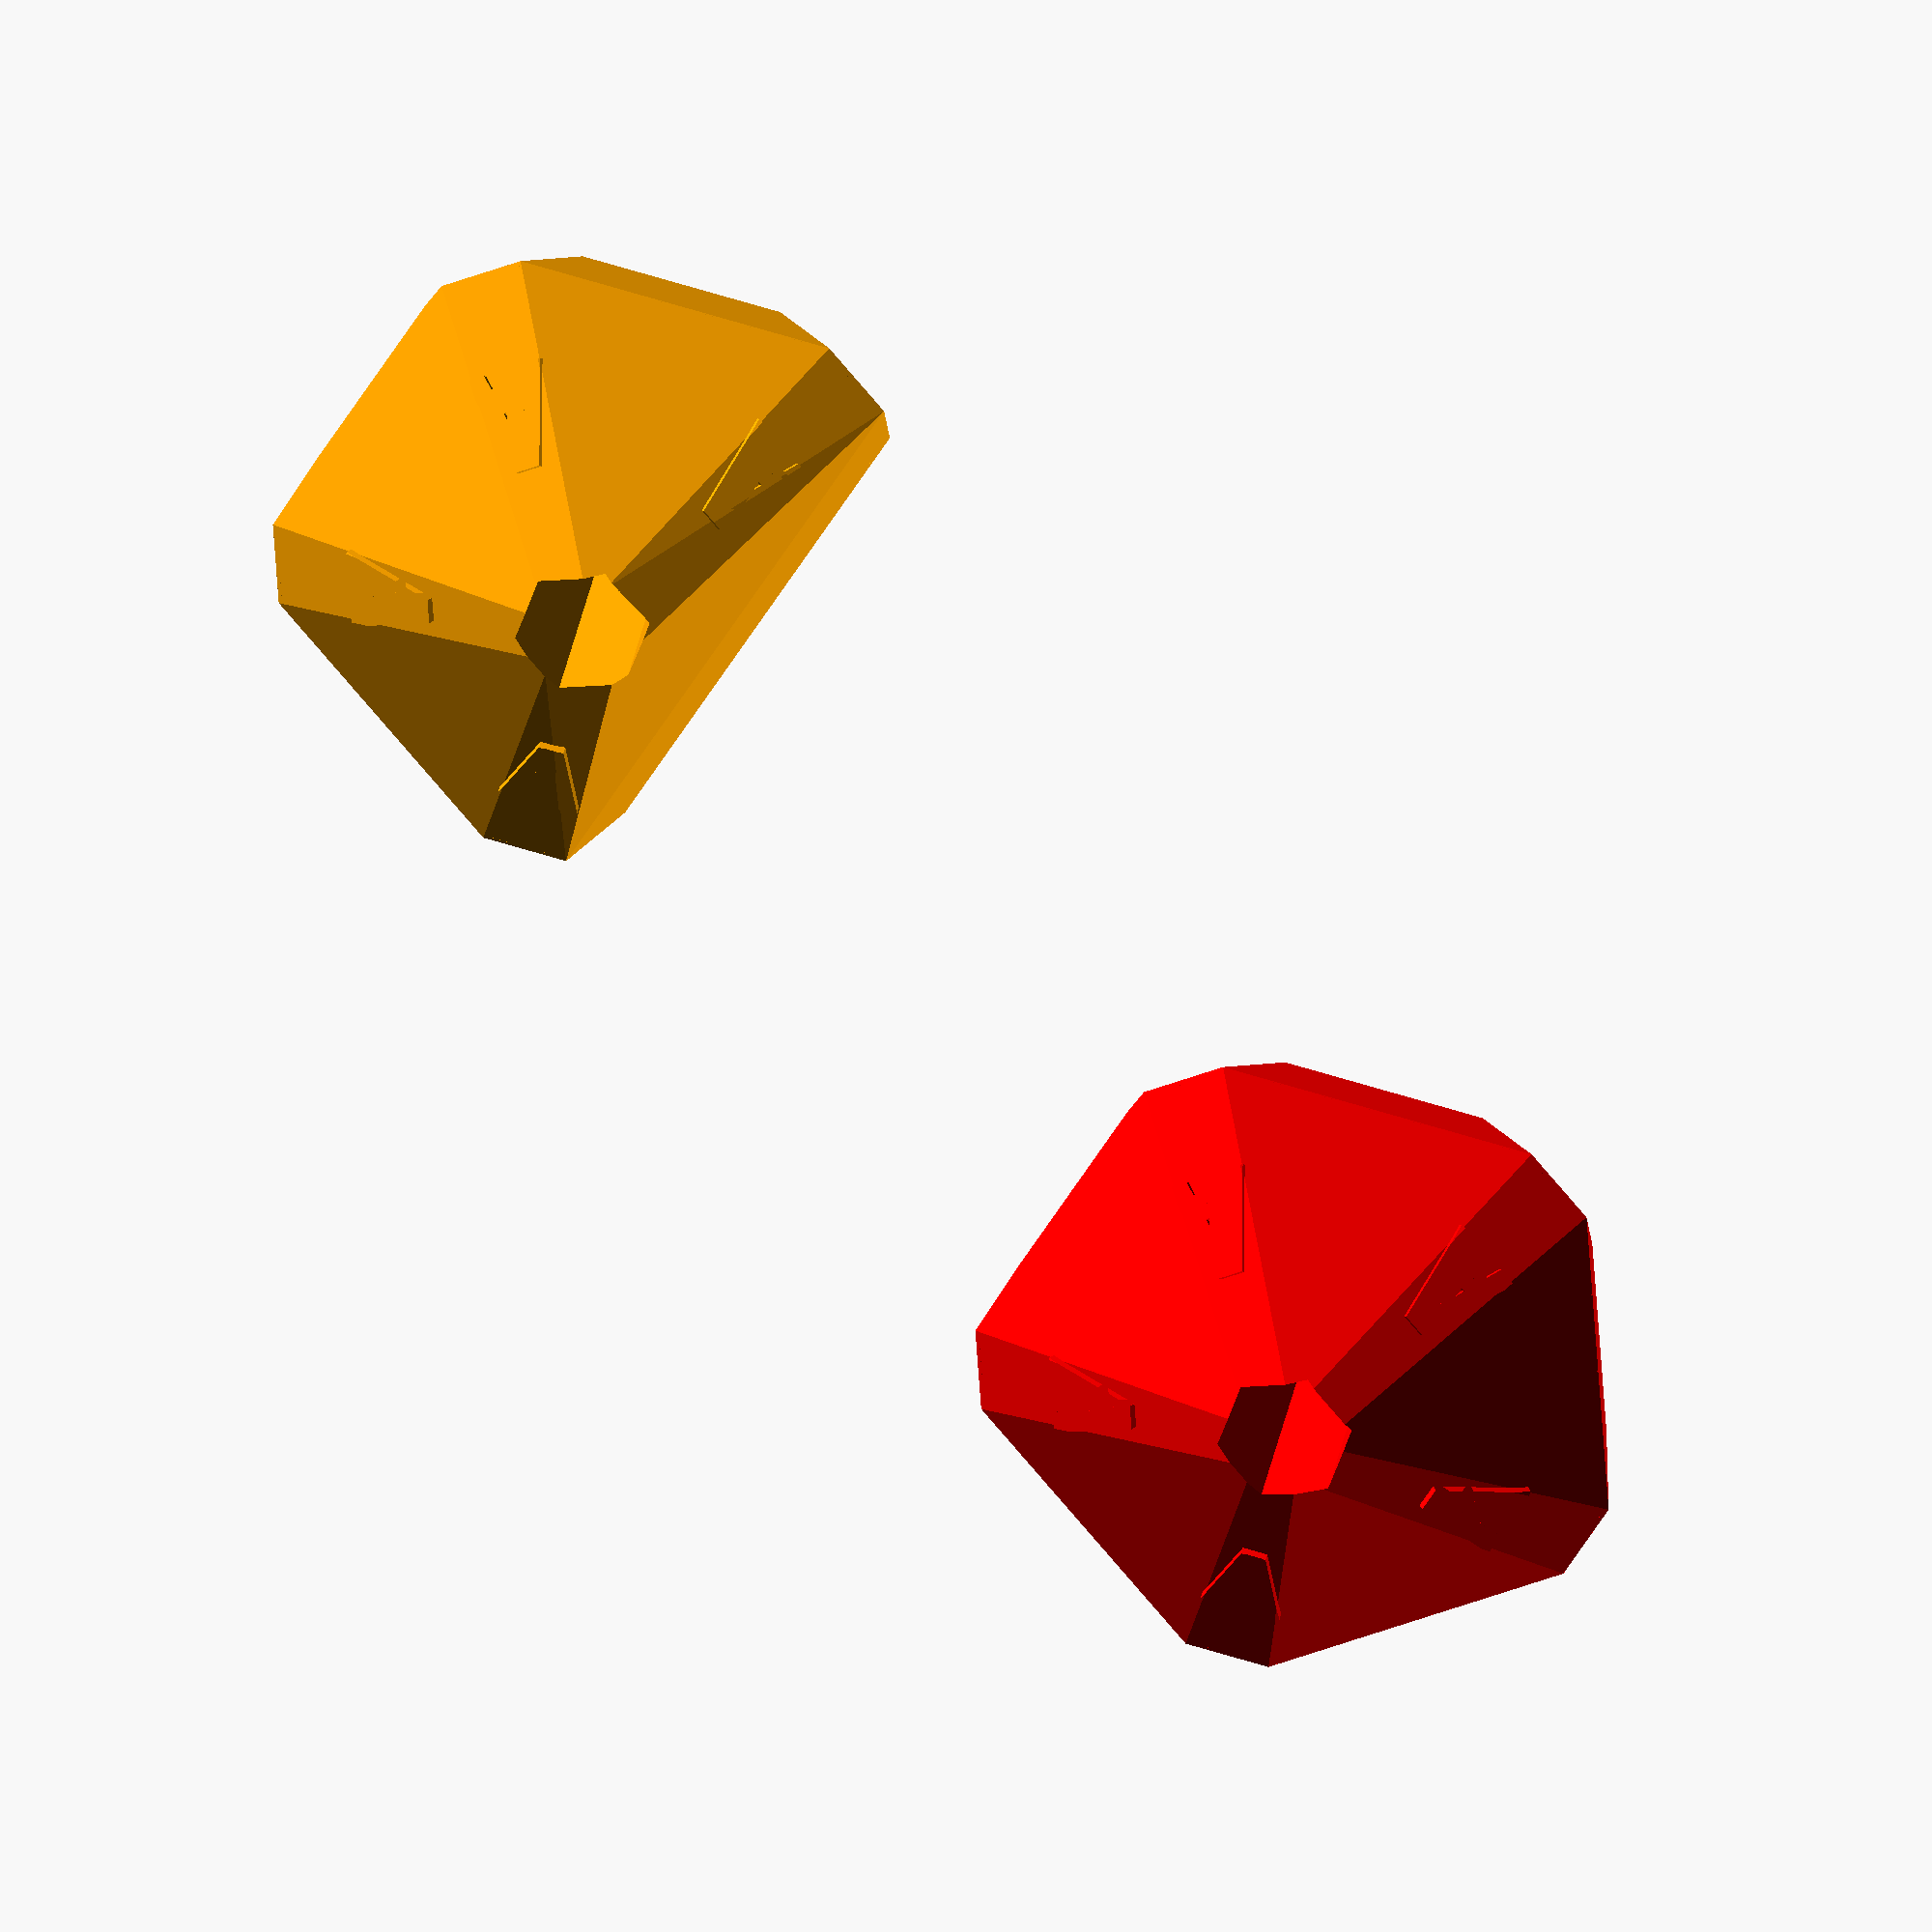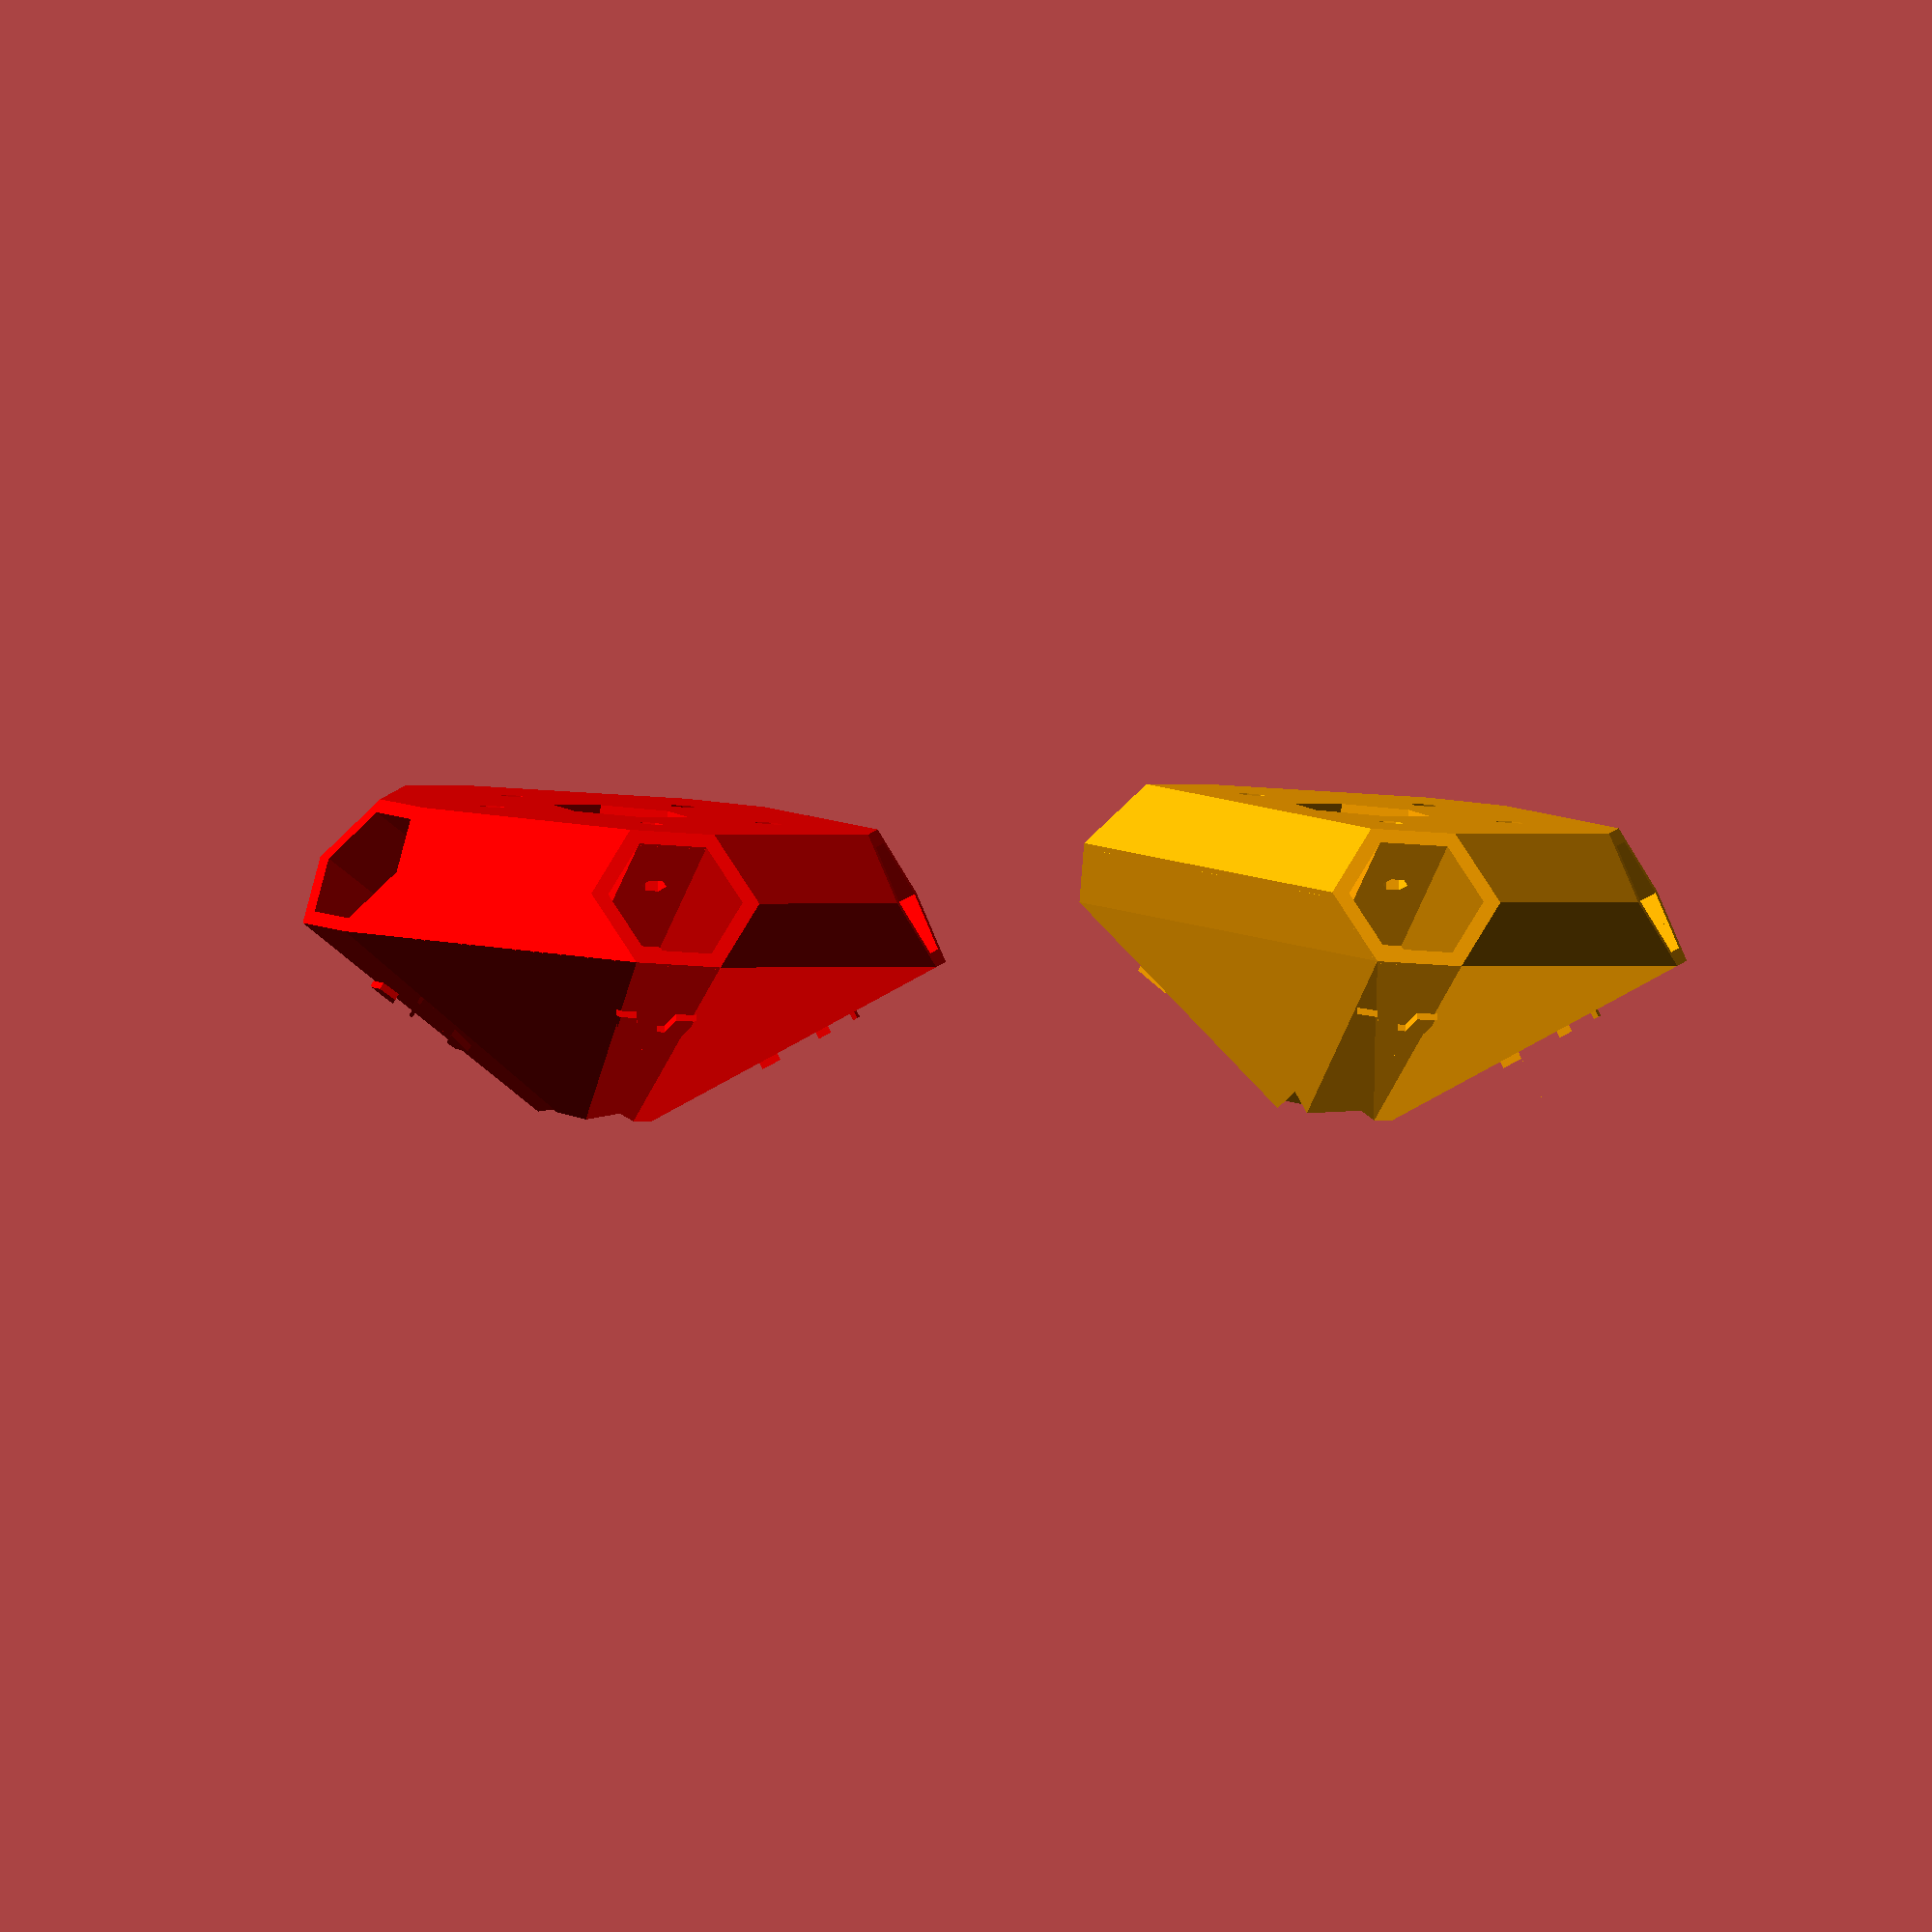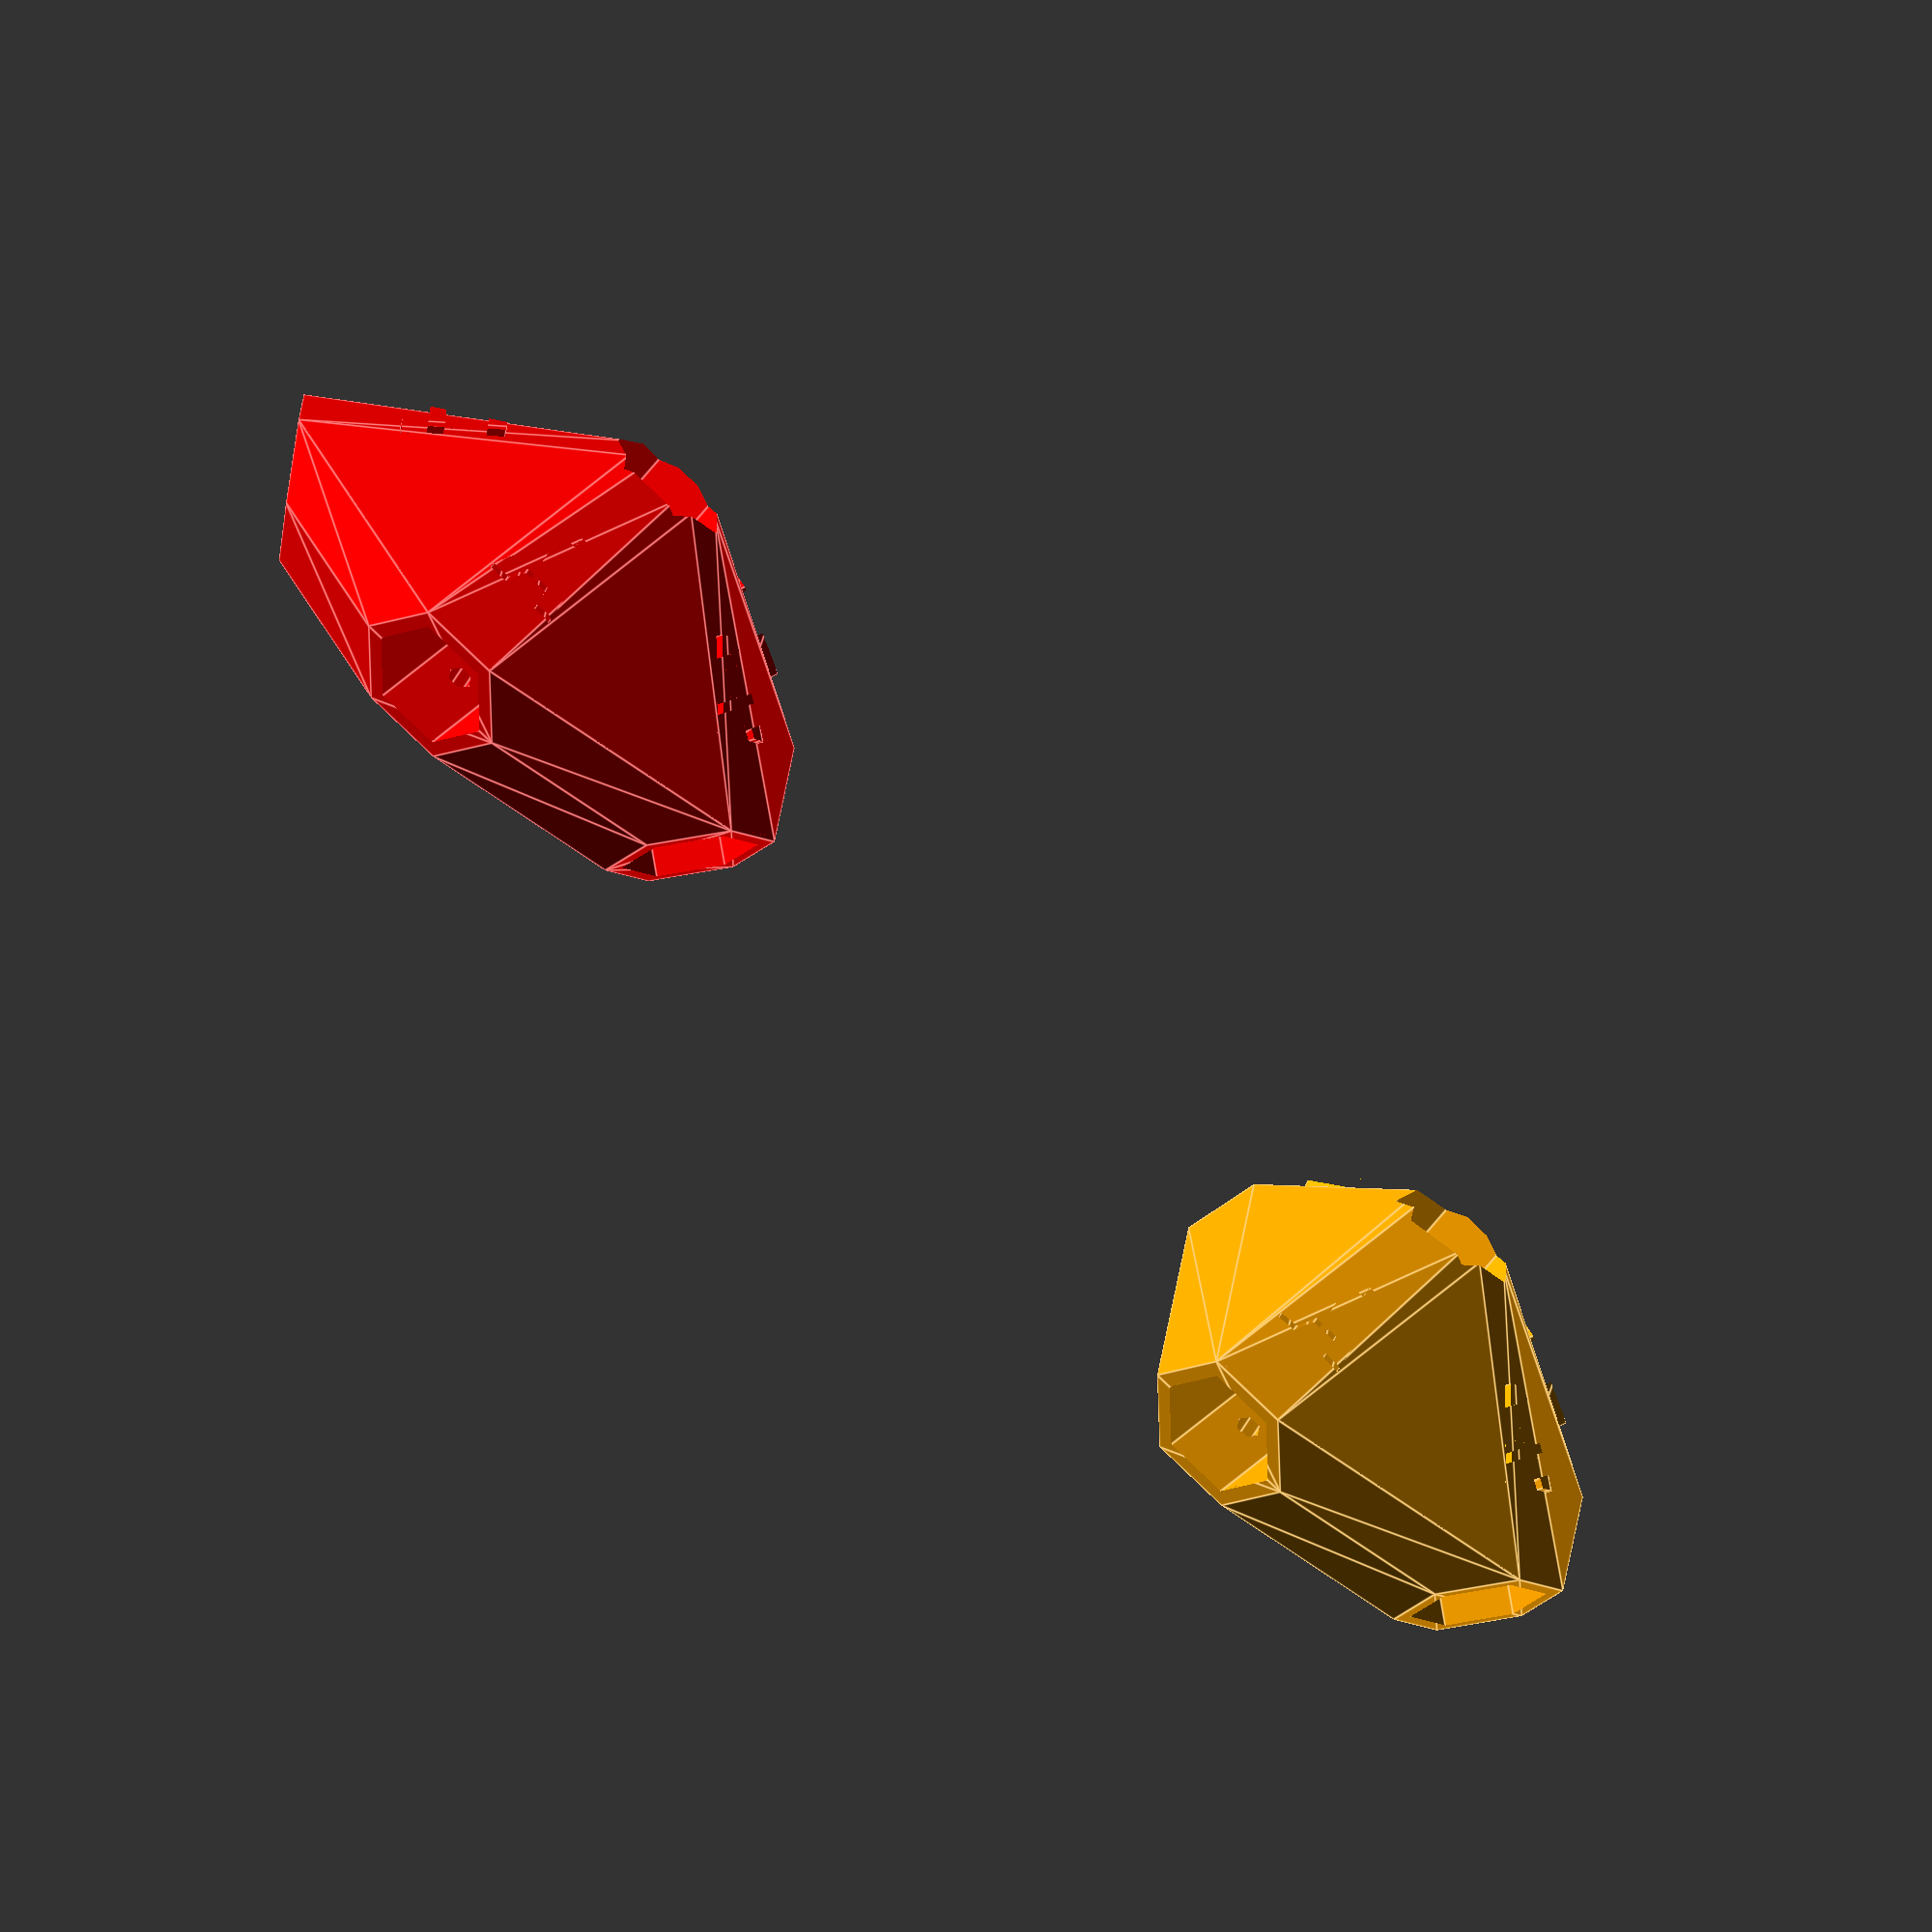
<openscad>
// Based on the info from https://www.domerama.com/calculators/

DEBUG = false;

$fn = 6;
dome_frequency = "1V"; // [1V, 2V, 3V3/8]
strut_diameter = 16.05;
hub_min_thikness = 2;
screw_holde_diameter = 3;

/* [Hidden] */
font_size = (strut_diameter + hub_min_thikness) / 1.5;
hub_diameter = strut_diameter * 5;
render_all_spacing = strut_diameter * 8;
// Strut socket angles
freq_1V_strut_angles = [[ "A", 31.72 ]];
freq_2V_strut_angles = [ [ "A", 15.86 ], [ "B", 18 ] ];
freq_3V_3_8_strut_angles = [ [ "A", 10.04 ], [ "B", 11.64 ], [ "C", 11.90 ] ];

// clang-format off
/* [1V] */
render_1V = "all";// [all, penth, quad]
/* [2V] */
render_2V = "all";// [all, hex, penth, quad_left, quad_right]
/* [3V3/8] */
render_3V_3_8 = "all";// [all, hex1, hex2, penth, quad_left, quad_center, quad_right]
// clang-format on

// Returns all angles from the frequecy_angles structure in a new array
function get_strut_angles(frequecy_angles) = [for (a = frequecy_angles) a[1]];

// Returns the strut angle for the strut_id from frequecy_angles array
function get_strut_angle(frequecy_angles, strut_id) =
    frequecy_angles[search(strut_id, frequecy_angles)[0]][1];

// Returns the max circumference angle (in degrees) for a dome_frequency and a
// hub socket config
function get_circle_angle(frequency_angles, socket_config) =
    let(isFrequency1V = frequency_angles == freq_1V_strut_angles) //
            let(full_circumference = 360)                         //
            let(quad_1V_circumference = 288)                      // 360-360/5
            let(quad_general_circumference = 240)                 // 360-360/6
            len(socket_config) > 4
        ? full_circumference
    : isFrequency1V ? quad_1V_circumference
                    : quad_general_circumference;

// Renders the strut_id letter on the top of the hub
module strut_id_letters(frequency_angles, socket_config) {
  strut_count = len(socket_config);
  circle_angle = get_circle_angle(frequency_angles, socket_config);
  max_angle = max(get_strut_angles(frequency_angles));
  for (i = [0:strut_count - 1]) {
    strut_angle = get_strut_angle(frequency_angles, socket_config[i]);
    rotate([ -max_angle, 0, 180 + i * circle_angle / strut_count ])
        translate([ 0, hub_diameter / 3.6, strut_diameter / 3 ]) rotate(180)
            linear_extrude(1.5 + strut_diameter / 2 + hub_min_thikness / 2) {
      text(socket_config[i], size = font_size,
           font = "DejaVu Sans Mono:style=Bold", valign = "center",
           halign = "center");
    }
  }
}

// Renders the screw holes on the bottom of the hub
module screw_holes(frequency_angles, socket_config) {
  strut_count = len(socket_config);
  circle_angle = get_circle_angle(frequency_angles, socket_config);
  max_angle = max(get_strut_angles(frequency_angles));
  for (i = [0:strut_count - 1]) {
    strut_angle = get_strut_angle(frequency_angles, socket_config[i]);
    for (mult = [2.7:1:2.7]) { // Tweak for multiple screws
      screw_hole_start =
          -cos(max_angle) * strut_diameter * 2 + hub_min_thikness;
      rotate([ -max_angle, 0, 180 + i * circle_angle / strut_count ])
          translate([ 0, hub_diameter / mult, screw_hole_start ]) cylinder(
              h = cos(max_angle) * strut_diameter * 2 + hub_min_thikness * 2,
              d = screw_holde_diameter, center = false);
    }
  }
}

// Renders a z-axis translated hub body copy to intersect with the strut_id
module letter_body_intersection(frequency_angles, socket_config) {
  translate([ 0, 0, 1 ]) body(frequency_angles, socket_config);
}

// Renders the main body of the hub
module body(frequency_angles, socket_config) {
  strut_count = len(socket_config);
  circle_angle = get_circle_angle(frequency_angles, socket_config);
  hull() for (i = [0:strut_count - 1]) {
    for (strut_socket = socket_config) {
      // Hull between all angle variations for a regular hub top and base
      strut_angle = get_strut_angle(frequency_angles, strut_socket);
      rotate([ 90 + strut_angle, 0, i * circle_angle / strut_count ])
          cylinder(h = hub_diameter / 2,
                   d = strut_diameter + hub_min_thikness * 2, center = false);
    }
  }
}

// Renders all the peripheral strut sockets
module peripheral_socket(frequency_angles, socket_config,
                         hub_min_thikness = hub_min_thikness) {
  strut_count = len(socket_config);
  circle_angle = get_circle_angle(frequency_angles, socket_config);
  for (i = [0:strut_count - 1]) {
    strut_angle = get_strut_angle(frequency_angles, socket_config[i]);
    rotate([ 90 + strut_angle, 0, i * circle_angle / strut_count ])
        translate([ 0, 0, strut_diameter - strut_diameter / 10 ])
            cylinder(h = hub_diameter / 2 + hub_min_thikness,
                     d = strut_diameter, center = false);
  }
}

// Renders a center strut socket
module center_socket(frequency_angles) {
  max_angle = max(get_strut_angles(frequency_angles));
  center_socket_height = cos(max_angle) * hub_diameter * 2;
  cylinder(h = center_socket_height, d = strut_diameter, center = true);
}

// Fully renders the hub both in debugging or production modes
module hub(frequency_angles, socket_config) {
  if (DEBUG) {
    % color([ 0, 0, 1, 0.5 ])
            letter_body_intersection(frequency_angles, socket_config);
    color("grey") screw_holes(frequency_angles, socket_config);
    color([ 0.5, 0.1, 0.5, 0.5 ])
        peripheral_socket(frequency_angles, socket_config);
    color("green") center_socket(frequency_angles);
    color("red") strut_id_letters(frequency_angles, socket_config);
    color([ 1, 1, 0, 0.7 ]) body(frequency_angles, socket_config);
  } else {
    difference() {
      union() {
        body(frequency_angles, socket_config);
        intersection() {
          letter_body_intersection(frequency_angles, socket_config);
          strut_id_letters(frequency_angles, socket_config);
        }
      }
      peripheral_socket(frequency_angles, socket_config);
      center_socket(frequency_angles);
      screw_holes(frequency_angles, socket_config);
    }
  }
}

// http://www.domerama.com/calculators/1v-geodesic-dome-calculator/
// A x25
module hubs_1V() {
  // PENTH x6
  if (render_1V == "all" || render_1V == "penth")
    color(DEBUG ? undef : "red")
        hub(freq_1V_strut_angles, [ "A", "A", "A", "A", "A" ]);
  // QUAD x5
  if (render_1V == "all" || render_1V == "quad")
    translate([ render_1V == "all" ? render_all_spacing : 0, 0, 0 ]) {
      color(DEBUG ? undef : "orange")
          hub(freq_1V_strut_angles, [ "A", "A", "A", "A" ]);
    }
}

// http://www.domerama.com/calculators/2v-geodesic-dome-calculator/
// A x30
// B x35
module hubs_2V() {
  // HEX x10
  if (render_2V == "all" || render_2V == "hex")
    color(DEBUG ? undef : "red")
        hub(freq_2V_strut_angles, [ "A", "B", "B", "A", "B", "B" ]);
  // PENTH x6
  if (render_2V == "all" || render_2V == "penth")
    translate([ render_2V == "all" ? render_all_spacing : 0, 0, 0 ]) {
      color(DEBUG ? undef : "orange")
          hub(freq_2V_strut_angles, [ "A", "A", "A", "A", "A" ]);
    }
  // QUAD_LEFT x5
  if (render_2V == "all" || render_2V == "quad_left")
    translate([ 0, render_2V == "all" ? render_all_spacing : 0, 0 ]) {
      color(DEBUG ? undef : "green")
          hub(freq_2V_strut_angles, [ "B", "A", "B", "B" ]);
    }
  // QUAD_RIGHT x5
  if (render_2V == "all" || render_2V == "quad_right")
    translate([
      render_2V == "all" ? render_all_spacing : 0,
      render_2V == "all" ? render_all_spacing : 0, 0
    ]) {
      color(DEBUG ? undef : "purple")
          hub(freq_2V_strut_angles, [ "B", "B", "A", "B" ]);
    }
}

// TODO: TO TEST
// http://www.domerama.com/calculators/3v-geodesic-dome-calculator/
// (non-flat at base)
// A x30
// B x40
// C x50
module hubs_3V_3_8() {
  // HEX1 x20
  if (render_3V_3_8 == "all" || render_3V_3_8 == "hex1")
    color(DEBUG ? undef : "red")
        hub(freq_3V_3_8_strut_angles, [ "A", "B", "C", "B", "C", "B" ]);
  // HEX2 x5
  if (render_3V_3_8 == "all" || render_3V_3_8 == "hex2")
    translate([ render_3V_3_8 == "all" ? render_all_spacing : 0, 0, 0 ]) {
      color(DEBUG ? undef : "gray")
          hub(freq_3V_3_8_strut_angles, [ "C", "C", "C", "C", "C", "C" ]);
    }
  // PENTH x6
  if (render_3V_3_8 == "all" || render_3V_3_8 == "penth")
    translate([ 0, render_3V_3_8 == "all" ? render_all_spacing : 0, 0 ]) {
      color(DEBUG ? undef : "orange")
          hub(freq_3V_3_8_strut_angles, [ "A", "A", "A", "A", "A" ]);
    }
  // QUAD_LEFT x5
  if (render_3V_3_8 == "all" || render_3V_3_8 == "quad_left")
    translate([
      render_3V_3_8 == "all" ? render_all_spacing : 0,
      render_3V_3_8 == "all" ? render_all_spacing : 0, 0
    ]) {
      color(DEBUG ? undef : "green")
          hub(freq_3V_3_8_strut_angles, [ "B", "A", "B", "C" ]);
    }
  // QUAD_CENTER x5
  if (render_3V_3_8 == "all" || render_3V_3_8 == "quad_center")
    translate([ 0, render_3V_3_8 == "all" ? render_all_spacing * 2 : 0, 0 ]) {
      color(DEBUG ? undef : "blue")
          hub(freq_3V_3_8_strut_angles, [ "C", "C", "C", "C" ]);
    }
  // QUAD_RIGHT x5
  if (render_3V_3_8 == "all" || render_3V_3_8 == "quad_right")
    translate([
      render_3V_3_8 == "all" ? render_all_spacing : 0,
      render_3V_3_8 == "all" ? render_all_spacing * 2 : 0, 0
    ]) {
      color(DEBUG ? undef : "purple")
          hub(freq_3V_3_8_strut_angles, [ "C", "B", "A", "B" ]);
    }
}

module main() {
  if (dome_frequency == "1V")
    hubs_1V();
  if (dome_frequency == "2V")
    hubs_2V();
  if (dome_frequency == "3V3/8")
    hubs_3V_3_8();
}

main();
</openscad>
<views>
elev=335.5 azim=230.0 roll=7.4 proj=o view=solid
elev=86.0 azim=227.6 roll=175.7 proj=o view=wireframe
elev=250.0 azim=202.6 roll=219.2 proj=o view=edges
</views>
